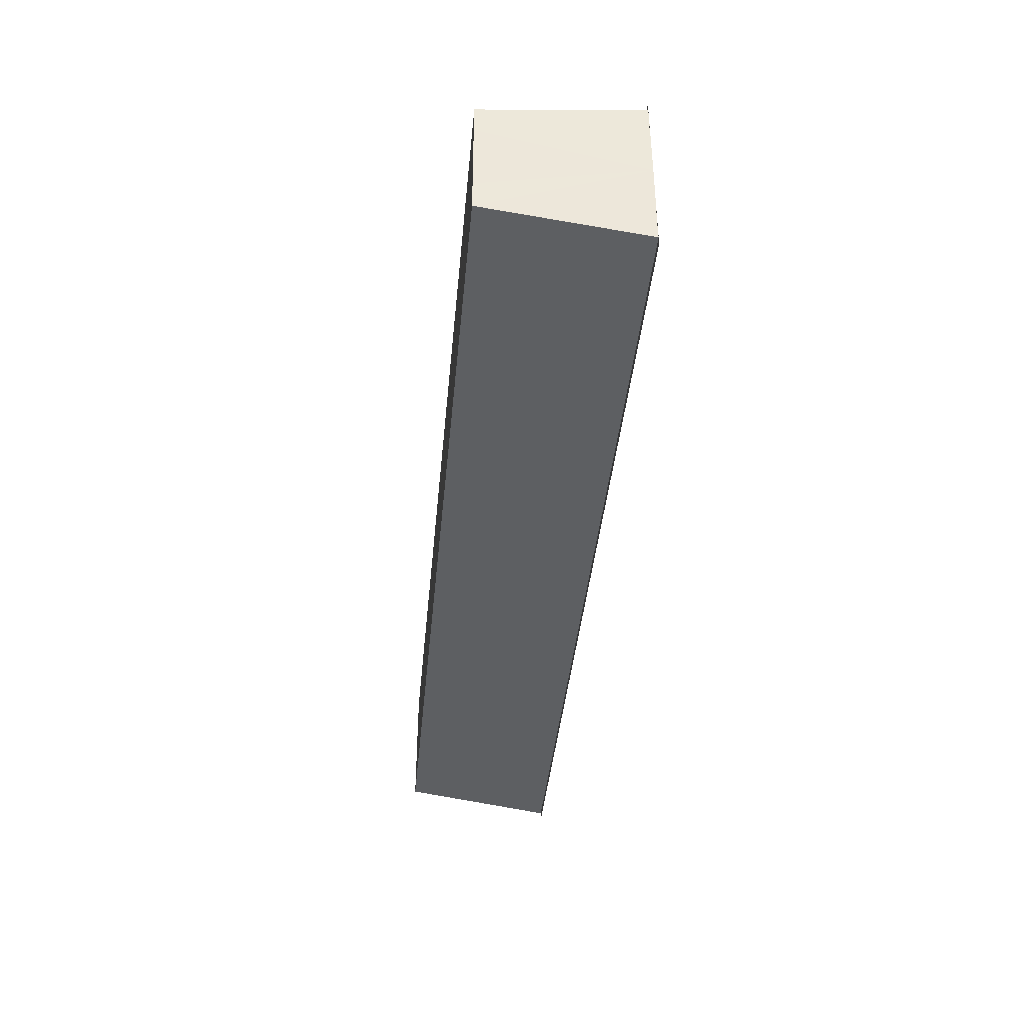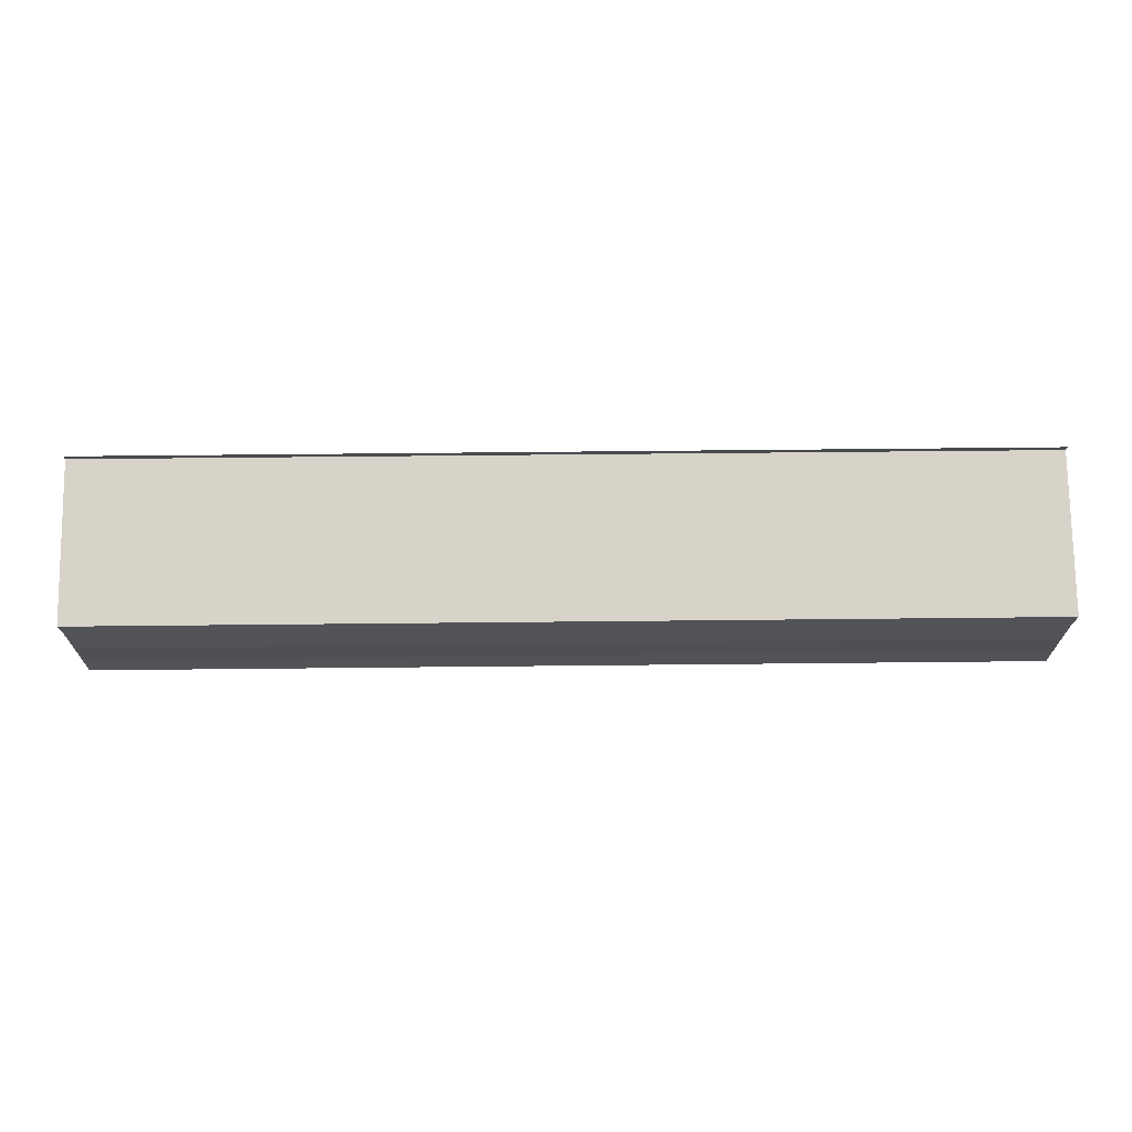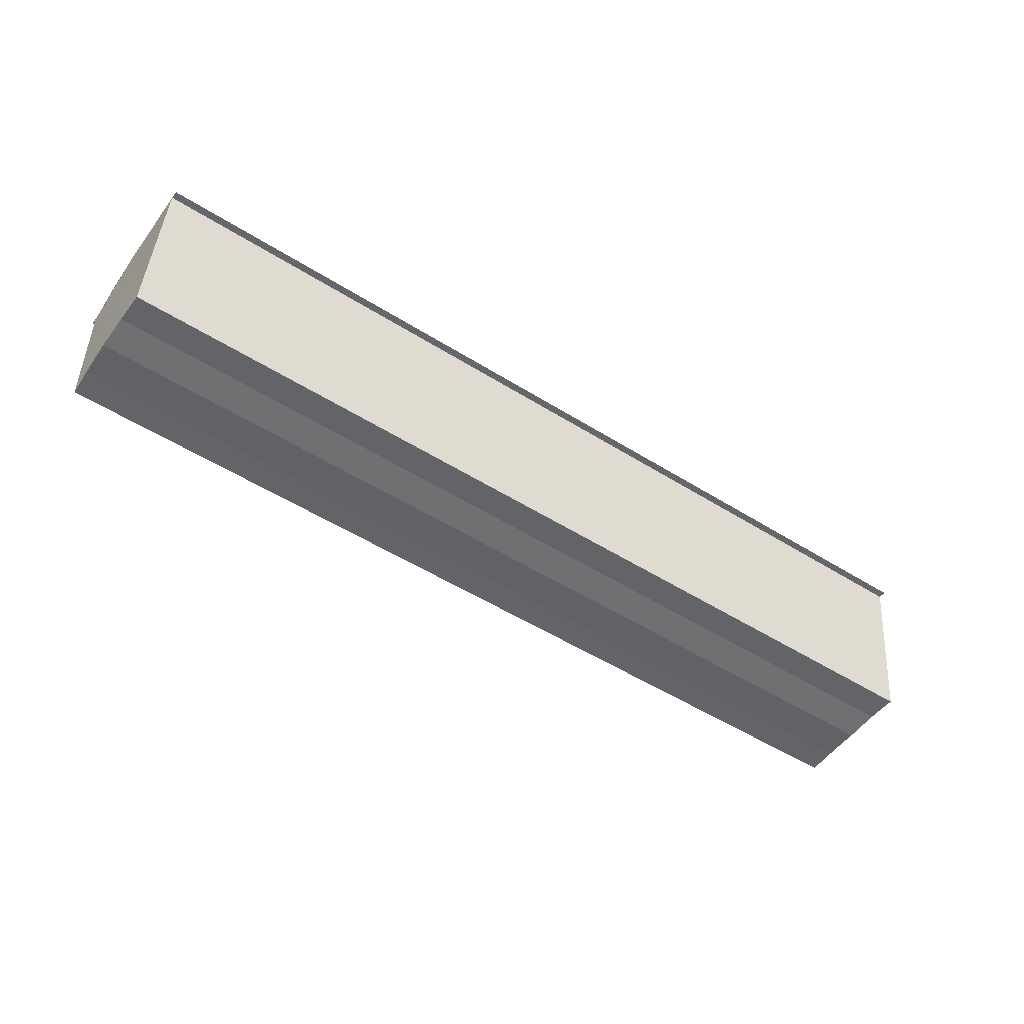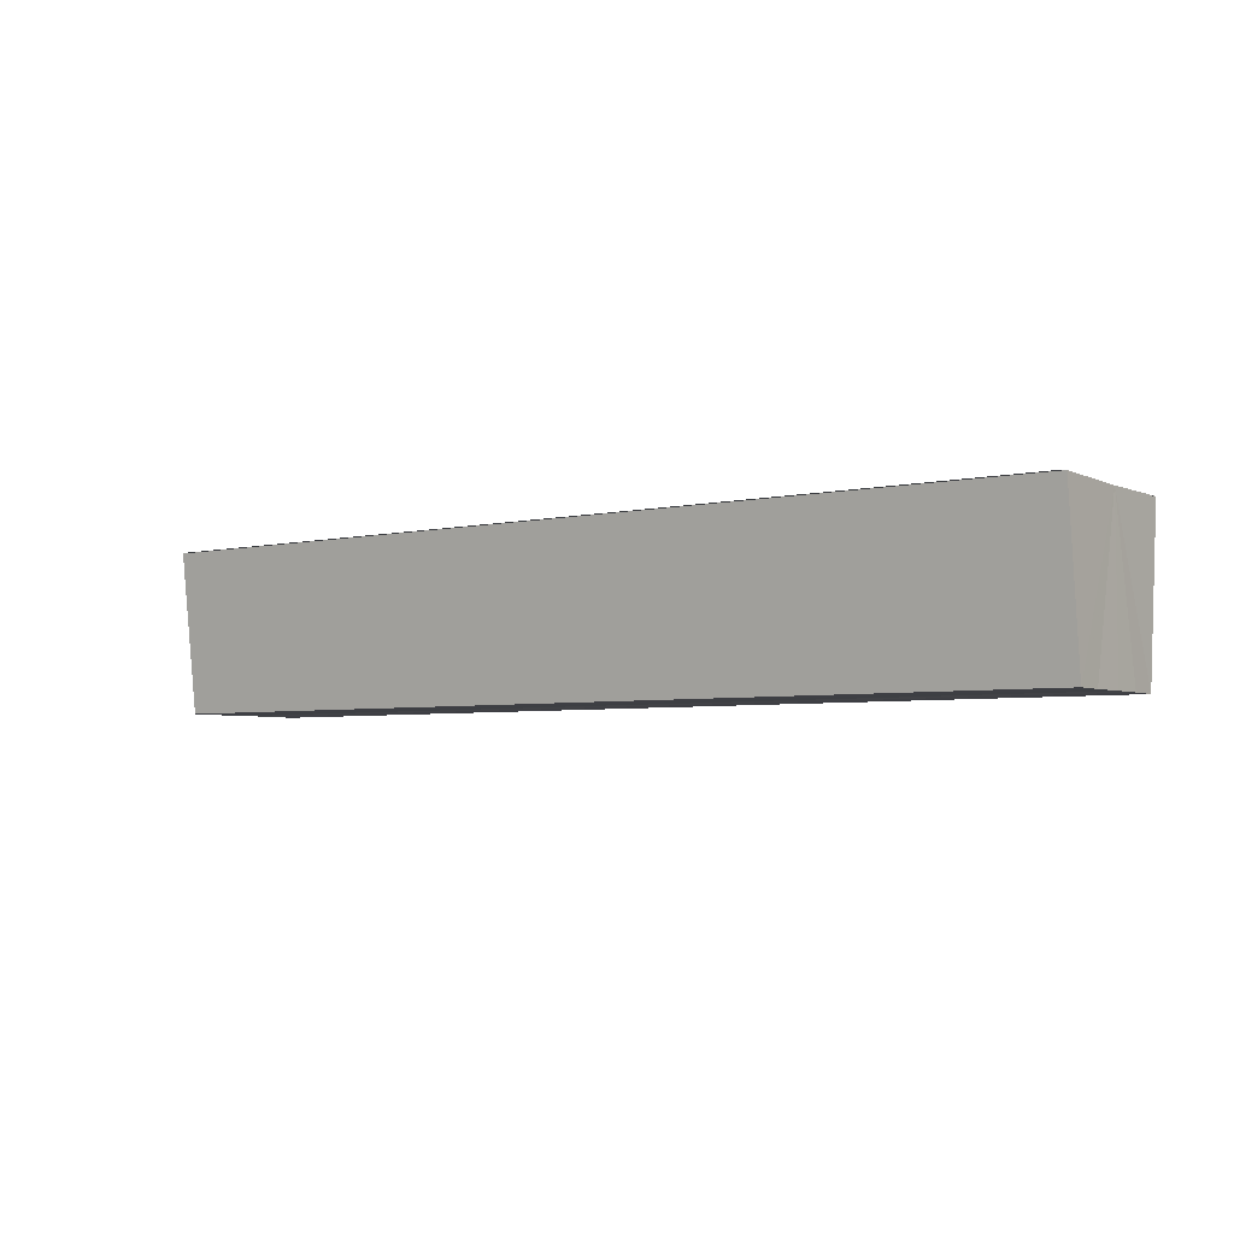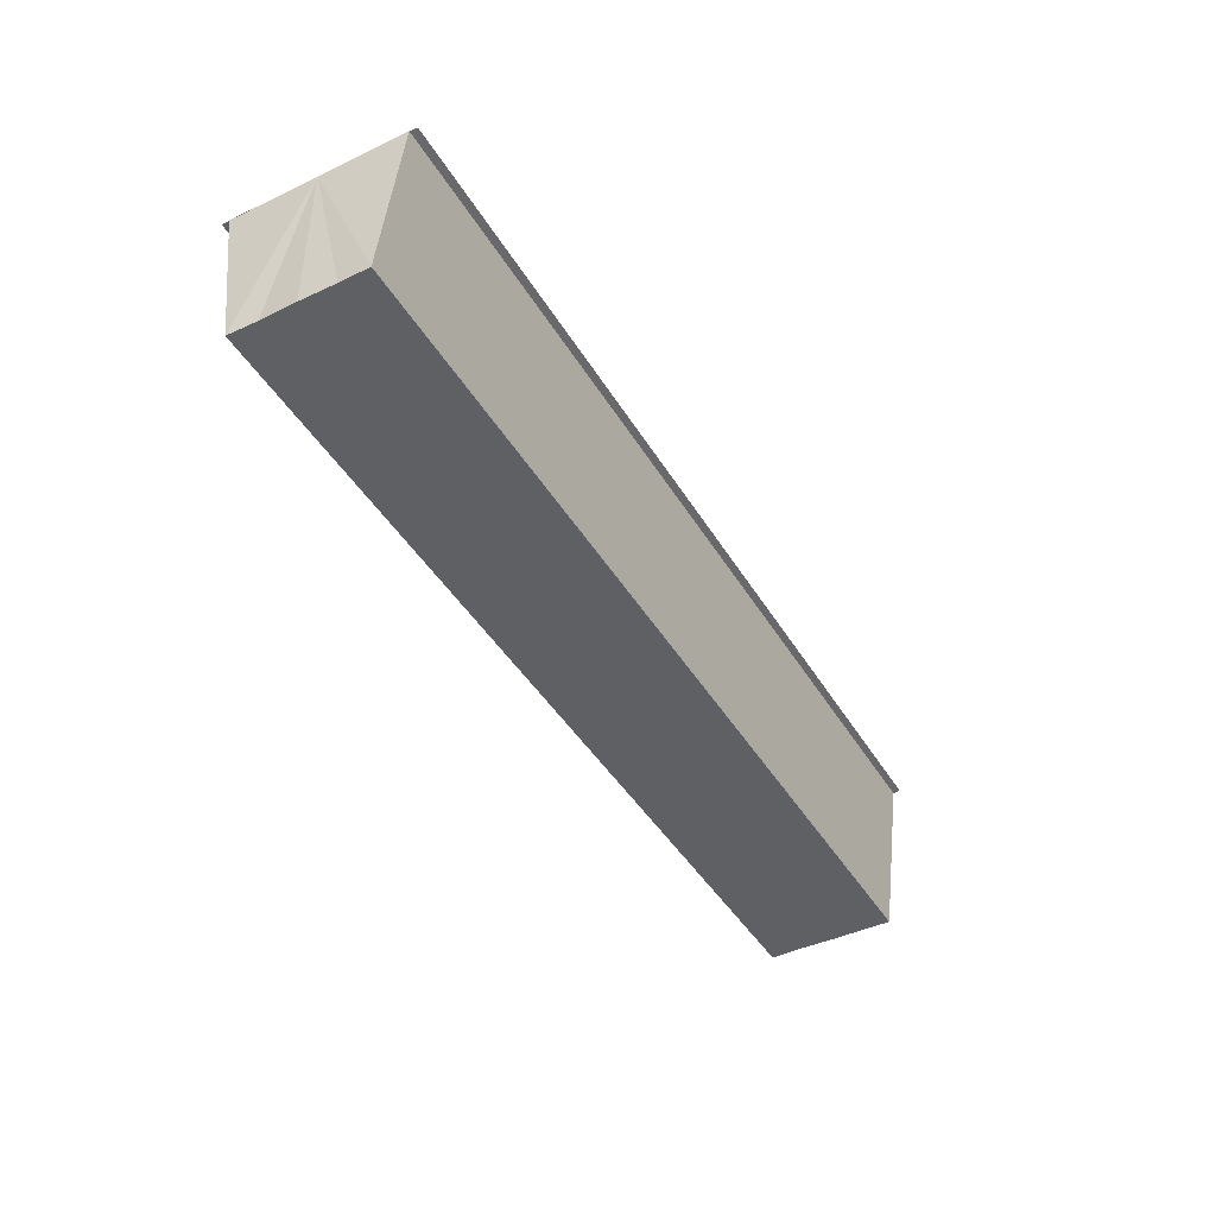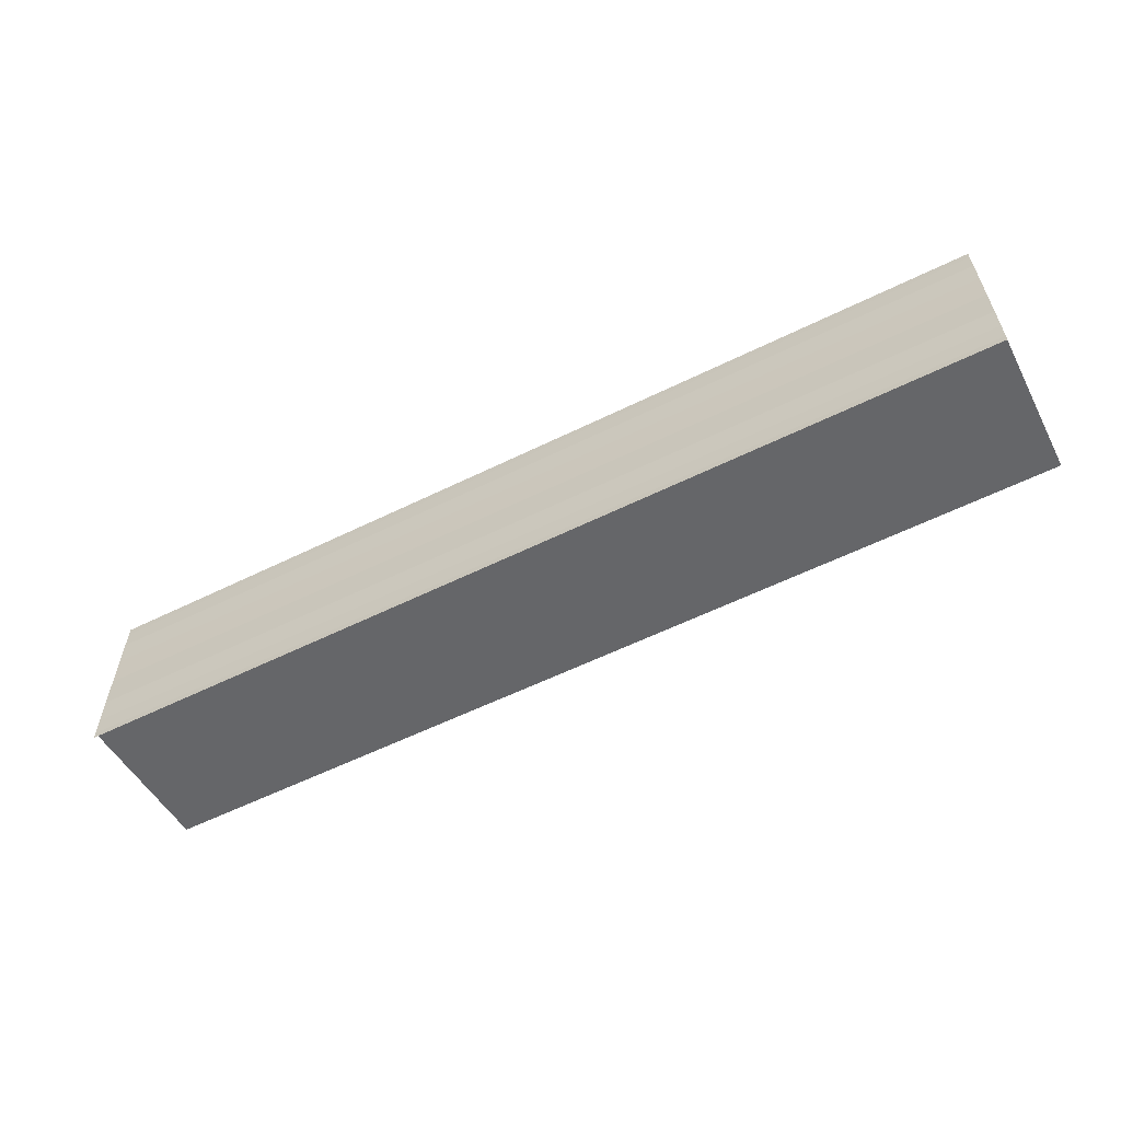
<metadata>
{"format":"obj","ext":"obj","renderer":"f3d","projection":"perspective","resolution":1024,"background":"white","views":[{"elev":-40.2,"azim":84.7,"up":"+Z"},{"elev":68.8,"azim":-0.6,"up":"+Z"},{"elev":-51.0,"azim":-34.5,"up":"+Y"},{"elev":-4.7,"azim":35.7,"up":"+Y"},{"elev":-43.7,"azim":-60.8,"up":"+Y"},{"elev":-58.2,"azim":-153.0,"up":"+Z"}]}
</metadata>
<code>
o 4201
v 2226 1912 14.07
v 2226 1912 14.07
v 2226 1912 14.07
v 2226 1912 14.07
v 2226 1912 14.07
v 2226 1912 14.07
v 2226 1912 14.06
v 2226 1912 14.06
v 2226 1912 14.06
v 2226 1912 14.07
v 2226 1912 14.07
v 2226 1912 14.07
v 2226 1912 14.07
v 2226 1912 14.07
v 2226 1912 14.08
v 2226 1912 14.06
v 2226 1912 14.06
v 2226 1912 14.06
v 2226 1912 14.06
v 2226 1912 14.07
v 2226 1912 14.07
v 2226 1912 14.07
v 2226 1912 14.07
v 2226 1912 14.07
v 2226 1912 14.07
v 2226 1912 14.07
v 2226 1912 14.08
v 2226 1912 14.07
v 2226 1912 14.07
v 2226 1912 14.08
v 2226 1912 14.07
v 2226 1912 14.07
v 2226 1912 14.07
v 2226 1912 14.07
v 2226 1912 14.07
v 2226 1912 14.07
v 2226 1912 14.07
v 2226 1912 14.07
v 2226 1912 14.07
v 2226 1912 14.07
v 2226 1912 14.07
v 2226 1912 14.07
v 2226 1912 14.07
v 2226 1912 14.07
v 2226 1912 14.07
v 2226 1912 14.07
v 2226 1912 14.06
v 2226 1912 14.06
v 2226 1912 14.06
v 2226 1912 14.07
v 2226 1912 14.06
v 2226 1912 14.06
v 2226 1912 14.07
v 2226 1912 14.07
v 2226 1912 14.08
v 2226 1912 14.07
v 2226 1912 14.08
v 2226 1912 14.08
v 2226 1912 14.08
v 2226 1912 14.08
v 2226 1912 14.08
v 2226 1912 14.08
v 2226 1912 14.08
v 2226 1912 14.08
v 2226 1912 14.08
f 1 2 3
f 3 2 4
f 2 5 4
f 4 5 6
f 5 7 6
f 6 8 9
f 3 9 10
f 3 10 11
f 3 11 12
f 3 12 13
f 3 13 14
f 3 14 15
f 16 8 17
f 18 19 16
f 1 20 8
f 21 1 3
f 1 22 20
f 1 23 22
f 1 24 23
f 1 25 24
f 26 1 21
f 1 27 25
f 28 26 21
f 29 26 28
f 30 29 28
f 31 25 32
f 33 34 31
f 35 36 33
f 37 38 35
f 39 40 37
f 40 41 42
f 41 43 44
f 43 45 46
f 47 48 49
f 47 50 49
f 49 51 52
f 49 20 53
f 54 55 56
f 57 55 58
f 56 27 59
f 58 27 59
f 60 61 62
f 62 63 64
f 65 29 62

</code>
